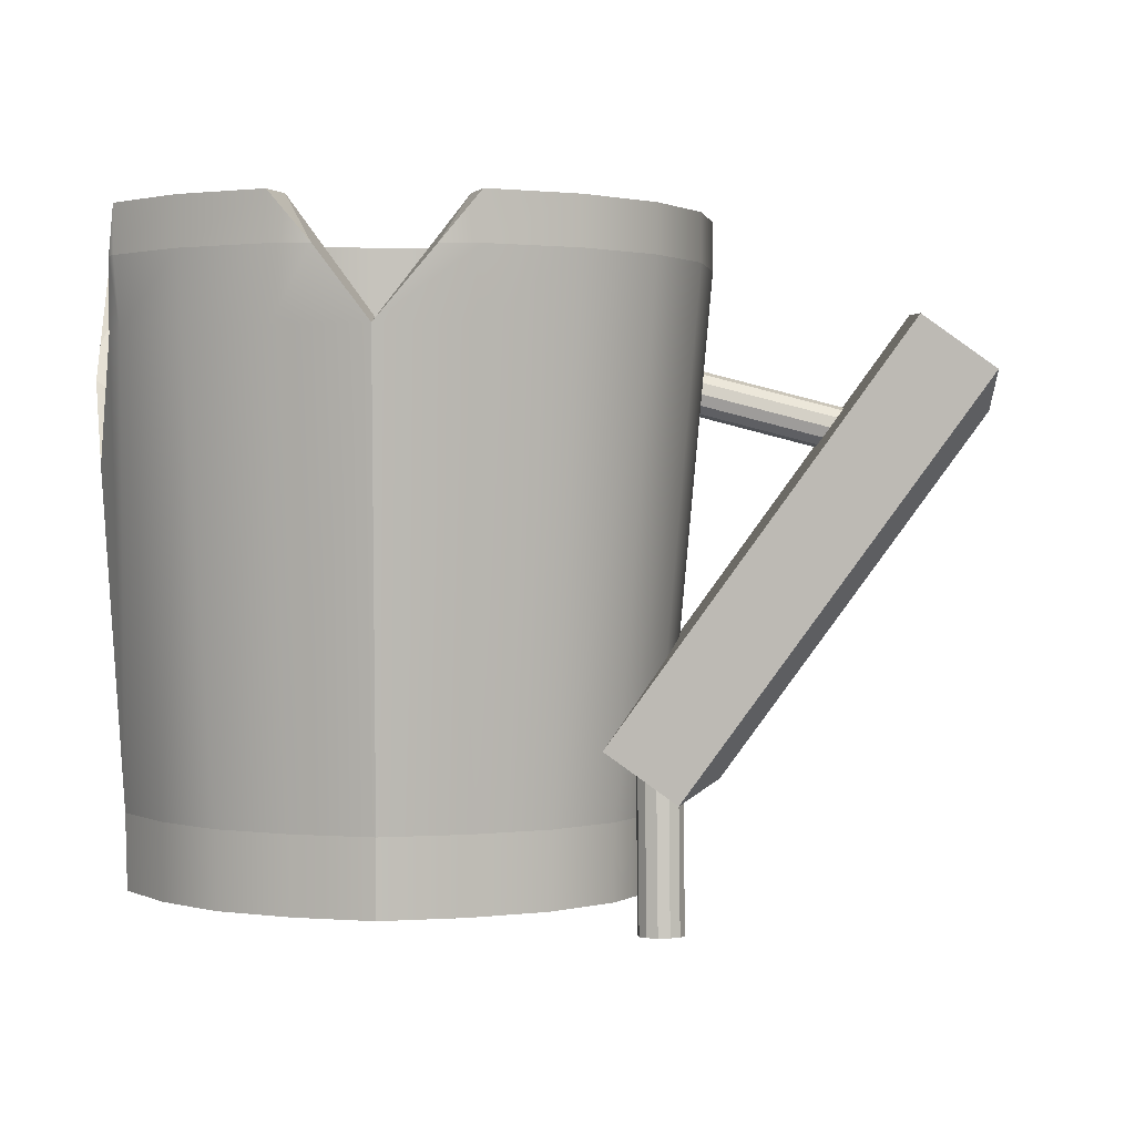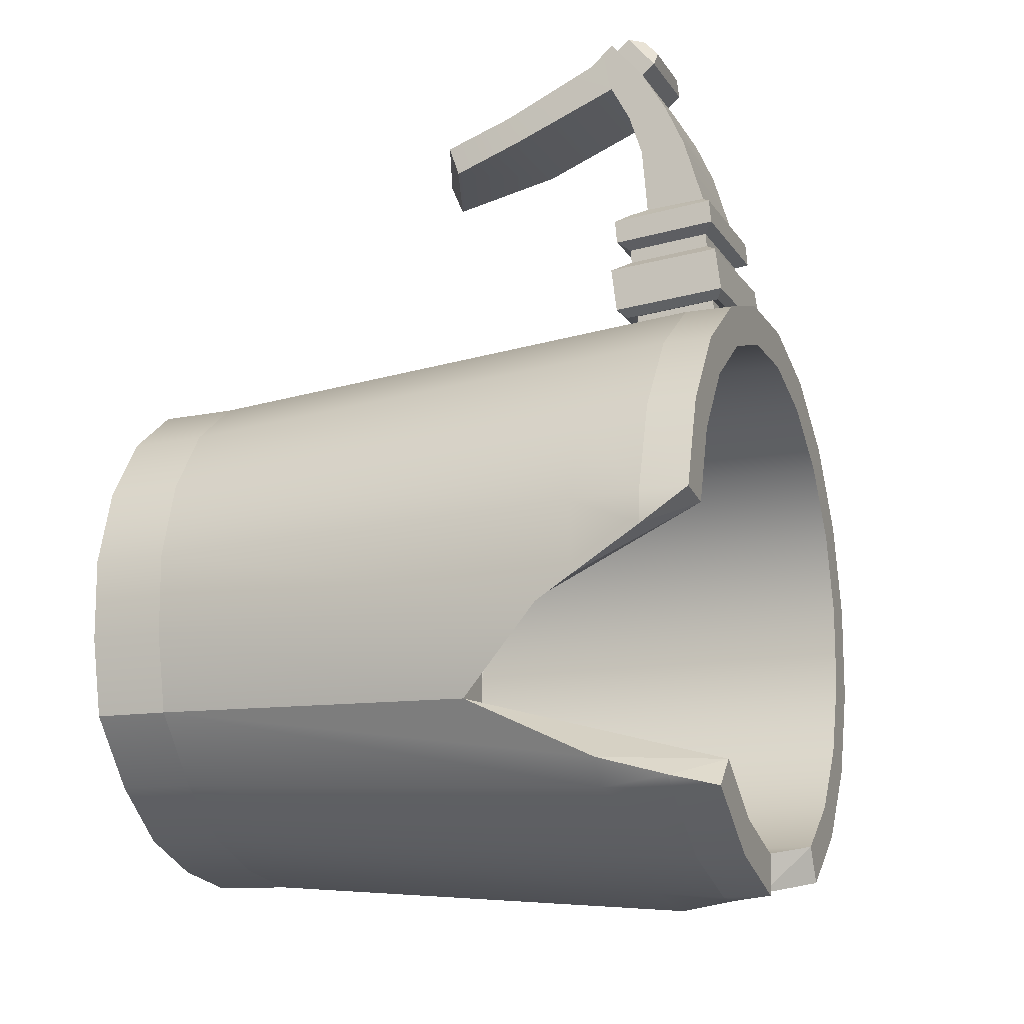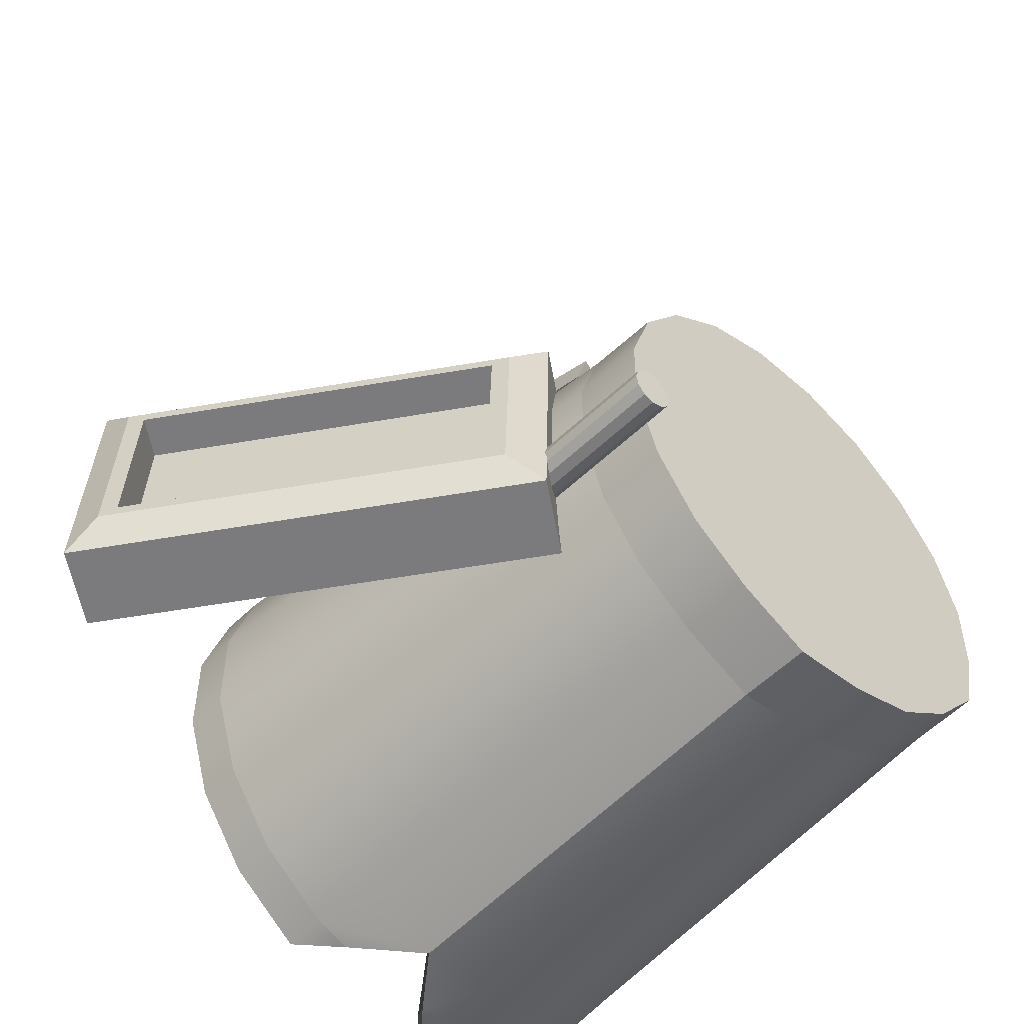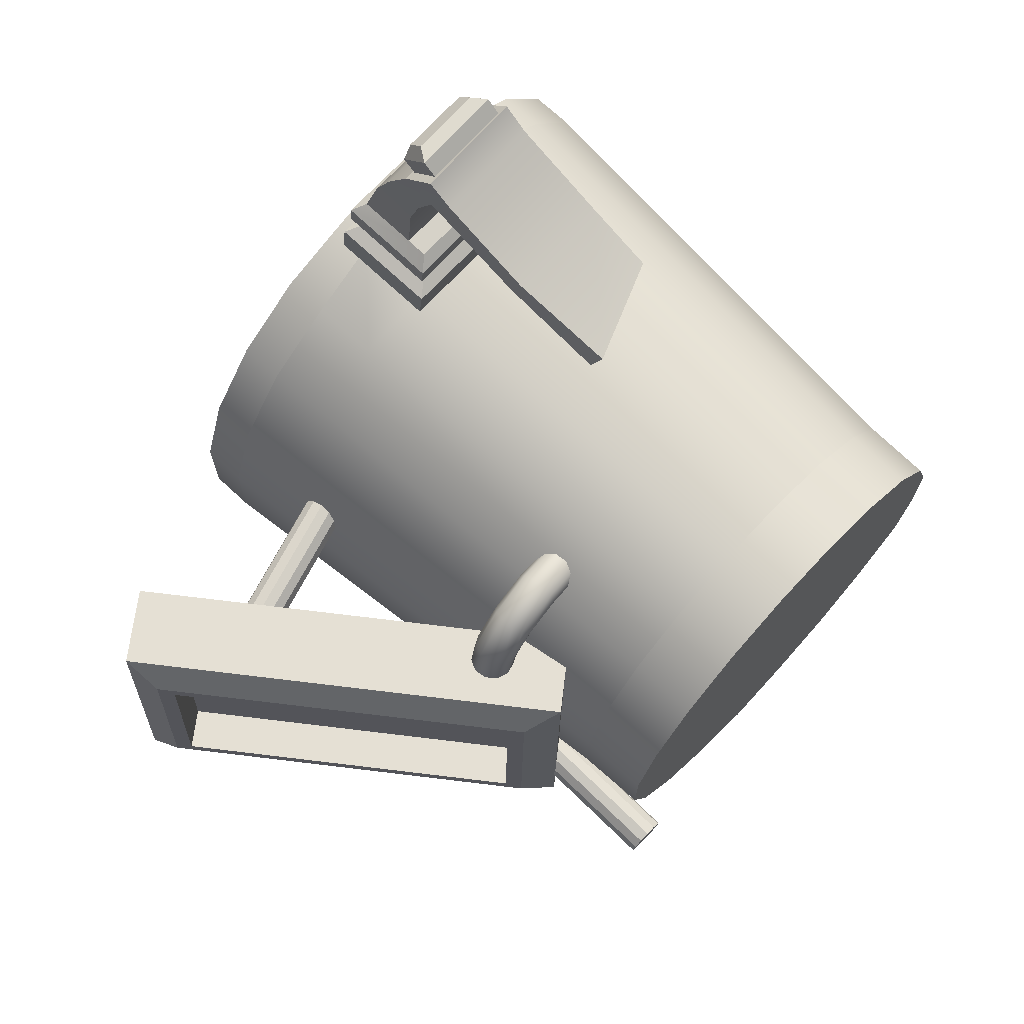
<metadata>
{"format":"obj","ext":"obj","renderer":"f3d","projection":"perspective","resolution":1024,"background":"white","views":[{"elev":1.3,"azim":-170.1,"up":"+Y"},{"elev":-14.5,"azim":110.7,"up":"+Z"},{"elev":-52.7,"azim":-43.4,"up":"+Z"},{"elev":71.9,"azim":-47.2,"up":"+Z"}]}
</metadata>
<code>
g default
v -0.2758 0.2649 0.04168
v -0.2771 0.2697 0.03667
v -0.2789 0.2763 0.03483
v -0.2806 0.2829 0.03667
v -0.2819 0.2878 0.04168
v -0.2824 0.2896 0.04853
v -0.2819 0.2878 0.05537
v -0.2806 0.2829 0.06039
v -0.2789 0.2763 0.06222
v -0.2771 0.2697 0.06039
v -0.2758 0.2649 0.05537
v -0.2754 0.2631 0.04853
v -0.1647 0.2942 0.04168
v -0.166 0.299 0.03667
v -0.1677 0.3057 0.03483
v -0.1695 0.3123 0.03667
v -0.1707 0.3171 0.04168
v -0.1712 0.3189 0.04853
v -0.1707 0.3171 0.05537
v -0.1695 0.3123 0.06039
v -0.1677 0.3057 0.06222
v -0.166 0.299 0.06039
v -0.1647 0.2942 0.05537
v -0.1642 0.2924 0.04853
v -0.2789 0.2763 0.04853
v -0.1677 0.3057 0.04853
v -0.1574 -0.01238 -0.06434
v -0.1625 -0.01207 -0.06935
v -0.1693 -0.01187 -0.07118
v -0.1762 -0.01184 -0.06934
v -0.1812 -0.01198 -0.06433
v -0.183 -0.01225 -0.05749
v -0.1812 -0.01259 -0.05065
v -0.1762 -0.0129 -0.04564
v -0.1693 -0.0131 -0.04381
v -0.1625 -0.01314 -0.04565
v -0.1574 -0.01299 -0.05066
v -0.1556 -0.01272 -0.05751
v -0.1555 0.1025 -0.05917
v -0.1605 0.1028 -0.06418
v -0.1674 0.103 -0.066
v -0.1742 0.103 -0.06417
v -0.1792 0.1029 -0.05916
v -0.181 0.1026 -0.05231
v -0.1792 0.1022 -0.04547
v -0.1742 0.1019 -0.04047
v -0.1674 0.1017 -0.03864
v -0.1605 0.1017 -0.04048
v -0.1555 0.1018 -0.04549
v -0.1537 0.1021 -0.05233
v -0.1693 -0.01248 -0.05749
v -0.1674 0.1023 -0.05232
v -0.1689 0.07578 0.07985
v -0.1264 0.1066 0.07429
v -0.346 0.3203 0.07985
v -0.3035 0.3511 0.07429
v -0.3603 0.3099 -0.08623
v -0.3178 0.3407 -0.0918
v -0.1832 0.06544 -0.08623
v -0.1407 0.09622 -0.0918
v -0.2039 0.07968 -0.06497
v -0.1931 0.08751 0.06084
v -0.3439 0.2956 0.06084
v -0.3547 0.2878 -0.06497
v -0.21 0.08943 -0.05738
v -0.2005 0.09632 0.05325
v -0.3378 0.2858 0.05325
v -0.3473 0.2789 -0.05738
v -0.1878 0.1055 -0.06029
v -0.1783 0.1124 0.05035
v -0.3156 0.3019 0.05035
v -0.3251 0.295 -0.06029
v 0.06969 0.008931 0.135
v 0.1097 0.008931 0.1057
v 0.1387 0.008931 0.06539
v 0.1538 0.008931 0.01814
v 0.1536 0.008931 -0.03148
v 0.1439 0.008931 -0.07859
v 0.1087 0.008931 -0.1186
v 0.06844 0.008931 -0.1476
v 0.02118 0.008931 -0.1627
v -0.02843 0.008931 -0.1683
v -0.07554 0.008931 -0.1469
v -0.1155 0.008931 -0.1176
v -0.1445 0.008931 -0.07733
v -0.1596 0.008931 -0.03008
v -0.1594 0.008931 0.01953
v -0.1439 0.008931 0.06664
v -0.1145 0.008931 0.1067
v -0.07428 0.008931 0.1356
v -0.02703 0.008931 0.1508
v 0.02258 0.008931 0.1505
v 0.08334 0.3753 0.1615
v 0.1309 0.3753 0.1266
v 0.1653 0.3753 0.0788
v 0.1833 0.3753 0.02267
v 0.1297 0.3753 -0.1398
v 0.08185 0.3753 -0.1742
v 0.02572 0.3753 -0.1922
v -0.08919 0.3753 -0.1734
v -0.1367 0.3753 -0.1386
v -0.1711 0.3753 -0.09075
v -0.1891 0.3753 -0.03461
v -0.1888 0.3753 0.02432
v -0.1704 0.3753 0.08029
v -0.1355 0.3753 0.1278
v -0.08769 0.3753 0.1622
v -0.03678 0.3794 0.1787
v 0.03289 0.3794 0.1783
v -0.002924 0.008931 -0.005973
v 0.08334 0.4046 0.1615
v 0.1309 0.4046 0.1266
v 0.1653 0.4046 0.0788
v 0.1833 0.4046 0.02267
v 0.1297 0.4046 -0.1398
v 0.08185 0.4046 -0.1742
v 0.02572 0.4046 -0.1922
v -0.08919 0.4046 -0.1734
v -0.1367 0.4046 -0.1386
v -0.1711 0.4046 -0.09075
v -0.1891 0.4046 -0.03461
v -0.1888 0.4046 0.02432
v -0.1704 0.4046 0.08029
v -0.1355 0.4046 0.1278
v -0.08769 0.4046 0.1622
v -0.03156 0.4046 0.1802
v 0.02737 0.4046 0.1799
v 0.07201 0.4046 0.1395
v 0.1133 0.4046 0.1092
v 0.1432 0.4046 0.06766
v 0.1588 0.4046 0.01891
v 0.1123 0.4046 -0.1222
v 0.07071 0.4046 -0.1521
v 0.02195 0.4046 -0.1677
v -0.07786 0.4046 -0.1514
v -0.1191 0.4046 -0.1212
v -0.149 0.4046 -0.07961
v -0.1646 0.4046 -0.03085
v -0.1644 0.4046 0.02034
v -0.1484 0.4046 0.06896
v -0.1181 0.4046 0.1102
v -0.07656 0.4046 0.1401
v -0.0278 0.4046 0.1558
v 0.02339 0.4046 0.1555
v 0.07201 0.144 0.1395
v 0.1133 0.144 0.1092
v -0.002924 0.144 -0.005973
v 0.1432 0.144 0.06766
v 0.1588 0.144 0.01891
v 0.1586 0.144 -0.03229
v 0.1425 0.144 -0.08091
v 0.1123 0.144 -0.1222
v 0.07071 0.144 -0.1521
v 0.02195 0.144 -0.1677
v -0.02924 0.144 -0.1675
v -0.07786 0.144 -0.1514
v -0.1191 0.144 -0.1212
v -0.149 0.144 -0.07961
v -0.1646 0.144 -0.03085
v -0.1644 0.144 0.02034
v -0.1484 0.144 0.06896
v -0.1181 0.144 0.1102
v -0.07656 0.144 0.1401
v -0.0278 0.144 0.1558
v 0.02339 0.144 0.1555
v -0.1604 0.05477 0.0197
v -0.1607 0.05477 -0.03024
v -0.1454 0.05477 -0.0778
v -0.1163 0.05477 -0.1183
v -0.07601 0.05477 -0.1479
v -0.02859 0.05477 -0.1694
v 0.02134 0.05477 -0.1637
v 0.0689 0.05477 -0.1485
v 0.1094 0.05477 -0.1193
v 0.1448 0.05477 -0.07906
v 0.1546 0.05477 -0.03164
v 0.1548 0.05477 0.01829
v 0.1396 0.05477 0.06585
v 0.1104 0.05477 0.1064
v 0.07017 0.05477 0.1359
v 0.02275 0.05477 0.1515
v -0.02719 0.05477 0.1518
v -0.07475 0.05477 0.1366
v -0.1153 0.05477 0.1074
v -0.1448 0.05477 0.06712
v -0.1328 0.3323 0.1251
v -0.167 0.3323 0.07852
v -0.185 0.3323 0.0237
v -0.1853 0.3323 -0.03402
v -0.1677 0.3323 -0.08901
v -0.134 0.3323 -0.1359
v -0.08742 0.3323 -0.17
v -0.0326 0.3323 -0.194
v 0.02513 0.3323 -0.1883
v 0.08011 0.3323 -0.1707
v 0.127 0.3323 -0.137
v 0.1794 0.3323 0.02208
v 0.1618 0.3323 0.07706
v 0.1281 0.3323 0.1239
v 0.08157 0.3323 0.1581
v 0.03215 0.3284 0.1738
v -0.03608 0.3284 0.1741
v -0.08596 0.3323 0.1588
v -0.03675 0.3787 0.1856
v 0.03292 0.3787 0.1853
v -0.03605 0.3278 0.1811
v 0.03218 0.3278 0.1808
v -0.03658 0.3755 0.2227
v 0.03308 0.3755 0.2224
v -0.03589 0.3245 0.2182
v 0.03235 0.3245 0.2179
v -0.03654 0.3747 0.2312
v 0.03312 0.3747 0.2308
v -0.03585 0.3238 0.2266
v 0.03239 0.3238 0.2263
v -0.03649 0.3737 0.2554
v 0.03317 0.3737 0.255
v -0.0358 0.3228 0.2508
v 0.03244 0.3228 0.2505
v -0.04995 0.3843 0.2176
v 0.0453 0.3843 0.2152
v -0.04887 0.3145 0.2122
v 0.04442 0.3145 0.2099
v -0.04925 0.388 0.1896
v -0.04297 0.3838 0.1845
v 0.03954 0.3838 0.1832
v 0.04598 0.3879 0.188
v -0.04816 0.3182 0.184
v -0.04226 0.3232 0.1795
v 0.04512 0.3181 0.1823
v 0.03907 0.3232 0.1781
v -0.04534 0.3813 0.2357
v 0.0419 0.3813 0.2353
v -0.04527 0.38 0.2502
v 0.04197 0.38 0.2498
v -0.04447 0.3175 0.2301
v -0.04441 0.3162 0.2446
v 0.04098 0.3175 0.2297
v 0.04105 0.3162 0.2442
v -0.03614 0.336 0.2531
v 0.03281 0.336 0.2528
v -0.03619 0.3615 0.296
v 0.03347 0.3615 0.2957
v -0.03585 0.3326 0.2938
v 0.0331 0.3326 0.2935
v -0.03595 0.3338 0.3484
v 0.03371 0.3338 0.348
v -0.03561 0.3123 0.3416
v 0.03334 0.3123 0.3412
v -0.03573 0.3243 0.3194
v -0.03608 0.3498 0.3217
v 0.03359 0.3498 0.3213
v 0.03322 0.3243 0.3191
v -0.0353 0.2968 0.3592
v -0.03606 0.3116 0.3725
v 0.03358 0.3131 0.3726
v 0.03363 0.2983 0.3592
v -0.03515 0.2463 0.3135
v 0.03381 0.2463 0.3132
v 0.03409 0.2399 0.3312
v -0.03484 0.2384 0.3311
v -0.03394 0.1794 0.2976
v 0.03109 0.2023 0.298
v 0.03315 0.1969 0.3157
v -0.03137 0.1726 0.3149
v -0.02994 0.3319 0.3504
v 0.02767 0.3319 0.3502
v -0.03003 0.3135 0.3704
v 0.02757 0.3148 0.3704
v -0.02335 0.3407 0.3671
v -0.03001 0.3402 0.3577
v 0.02759 0.3402 0.3575
v 0.02085 0.3409 0.367
v -0.0235 0.3315 0.3773
v -0.03011 0.3218 0.3777
v 0.02073 0.3323 0.377
v 0.02749 0.323 0.3777
v 0.000851 0.3753 -0.192
v -0.06618 0.3753 -0.181
v -0.02924 0.3354 -0.1675
v 0.1832 0.3753 0.003339
v 0.1792 0.3323 -0.0222
v 0.1772 0.3101 -0.03533
v 0.1567 0.258 -0.08522
v 0.1388 0.3323 -0.1209
v 0.1347 0.3753 -0.1329
v 0.1425 0.2429 -0.08091
v 0.1586 0.298 -0.03229
v -0.1096 0.1404 0.1032
v -0.1261 0.139 0.109
v -0.1431 0.1378 0.1048
v -0.1552 0.1372 0.09214
v -0.1586 0.1375 0.07492
v -0.1076 0.1325 0.1049
v -0.1254 0.131 0.1111
v -0.1437 0.1297 0.1066
v -0.1567 0.1291 0.09299
v -0.1603 0.1293 0.07447
v -0.1036 0.1272 0.1099
v -0.1247 0.1254 0.1172
v -0.1464 0.1239 0.1119
v -0.1618 0.1232 0.09571
v -0.1661 0.1235 0.07373
v -0.09872 0.1262 0.1165
v -0.1242 0.124 0.1254
v -0.1504 0.1222 0.119
v -0.169 0.1213 0.09945
v -0.1742 0.1217 0.07291
v -0.0946 0.1298 0.1228
v -0.1241 0.1273 0.133
v -0.1544 0.1252 0.1256
v -0.176 0.1242 0.103
v -0.182 0.1246 0.0723
v -0.09252 0.1368 0.1266
v -0.1244 0.1341 0.1377
v -0.1572 0.1319 0.1297
v -0.1805 0.1308 0.1053
v -0.1869 0.1312 0.07207
v -0.09315 0.1451 0.1268
v -0.125 0.1424 0.1379
v -0.1578 0.1401 0.13
v -0.1811 0.1391 0.1055
v -0.1876 0.1395 0.0723
v -0.09628 0.152 0.1234
v -0.1257 0.1495 0.1336
v -0.1561 0.1474 0.1263
v -0.1777 0.1464 0.1036
v -0.1836 0.1468 0.07292
v -0.1009 0.1553 0.1173
v -0.1264 0.1531 0.1262
v -0.1526 0.1513 0.1198
v -0.1712 0.1504 0.1003
v -0.1764 0.1508 0.07373
v -0.1056 0.1539 0.1106
v -0.1267 0.1521 0.1179
v -0.1484 0.1506 0.1127
v -0.1639 0.1499 0.09646
v -0.1681 0.1502 0.07447
v -0.1088 0.1484 0.1053
v -0.1266 0.1469 0.1115
v -0.1449 0.1456 0.1071
v -0.1579 0.145 0.09343
v -0.1615 0.1452 0.07492
g Mug02
f 1 2 14 13
f 2 3 15 14
f 3 4 16 15
f 4 5 17 16
f 5 6 18 17
f 6 7 19 18
f 7 8 20 19
f 8 9 21 20
f 9 10 22 21
f 10 11 23 22
f 11 12 24 23
f 12 1 13 24
f 2 1 25
f 3 2 25
f 4 3 25
f 5 4 25
f 6 5 25
f 7 6 25
f 8 7 25
f 9 8 25
f 10 9 25
f 11 10 25
f 12 11 25
f 1 12 25
f 13 14 26
f 14 15 26
f 15 16 26
f 16 17 26
f 17 18 26
f 18 19 26
f 19 20 26
f 20 21 26
f 21 22 26
f 22 23 26
f 23 24 26
f 24 13 26
f 27 28 40 39
f 28 29 41 40
f 29 30 42 41
f 30 31 43 42
f 31 32 44 43
f 32 33 45 44
f 33 34 46 45
f 34 35 47 46
f 35 36 48 47
f 36 37 49 48
f 37 38 50 49
f 38 27 39 50
f 28 27 51
f 29 28 51
f 30 29 51
f 31 30 51
f 32 31 51
f 33 32 51
f 34 33 51
f 35 34 51
f 36 35 51
f 37 36 51
f 38 37 51
f 27 38 51
f 39 40 52
f 40 41 52
f 41 42 52
f 42 43 52
f 43 44 52
f 44 45 52
f 45 46 52
f 46 47 52
f 47 48 52
f 48 49 52
f 49 50 52
f 50 39 52
f 53 54 56 55
f 55 56 58 57
f 57 58 60 59
f 59 60 54 53
f 54 60 58 56
f 69 70 71 72
f 59 53 62 61
f 53 55 63 62
f 55 57 64 63
f 57 59 61 64
f 61 62 66 65
f 62 63 67 66
f 63 64 68 67
f 64 61 65 68
f 65 66 70 69
f 66 67 71 70
f 67 68 72 71
f 68 65 69 72
f 73 74 179 180
f 74 75 178 179
f 75 76 177 178
f 76 77 176 177
f 77 78 175 176
f 78 79 174 175
f 79 80 173 174
f 80 81 172 173
f 81 82 171 172
f 82 83 170 171
f 83 84 169 170
f 84 85 168 169
f 85 86 167 168
f 86 87 166 167
f 87 88 185 166
f 88 89 184 185
f 89 90 183 184
f 90 91 182 183
f 91 92 181 182
f 92 73 180 181
f 74 73 110
f 75 74 110
f 76 75 110
f 77 76 110
f 78 77 110
f 79 78 110
f 80 79 110
f 81 80 110
f 82 81 110
f 83 82 110
f 84 83 110
f 85 84 110
f 86 85 110
f 87 86 110
f 88 87 110
f 89 88 110
f 90 89 110
f 91 90 110
f 92 91 110
f 73 92 110
f 145 146 147
f 146 148 147
f 148 149 147
f 149 150 147
f 150 151 147
f 151 152 147
f 152 153 147
f 153 154 147
f 154 155 147
f 155 156 147
f 156 157 147
f 157 158 147
f 158 159 147
f 159 160 147
f 160 161 147
f 161 162 147
f 162 163 147
f 163 164 147
f 164 165 147
f 165 145 147
f 93 94 112 111
f 94 95 113 112
f 95 96 114 113
f 97 98 116 115
f 98 99 117 116
f 100 101 119 118
f 101 102 120 119
f 102 103 121 120
f 103 104 122 121
f 104 105 123 122
f 105 106 124 123
f 106 107 125 124
f 107 108 126 125
f 108 109 127 126
f 109 93 111 127
f 111 112 129 128
f 112 113 130 129
f 113 114 131 130
f 115 116 133 132
f 116 117 134 133
f 118 119 136 135
f 119 120 137 136
f 120 121 138 137
f 121 122 139 138
f 122 123 140 139
f 123 124 141 140
f 124 125 142 141
f 125 126 143 142
f 126 127 144 143
f 127 111 128 144
f 128 129 146 145
f 129 130 148 146
f 130 131 149 148
f 132 133 153 152
f 133 134 154 153
f 135 136 157 156
f 136 137 158 157
f 137 138 159 158
f 138 139 160 159
f 139 140 161 160
f 140 141 162 161
f 141 142 163 162
f 142 143 164 163
f 143 144 165 164
f 144 128 145 165
f 167 166 188 189
f 168 167 189 190
f 169 168 190 191
f 170 169 191 192
f 171 170 192 193
f 172 171 193 194
f 173 172 194 195
f 174 173 195 196
f 178 177 197 198
f 179 178 198 199
f 180 179 199 200
f 181 180 200 201
f 182 181 201 202
f 183 182 202 203
f 184 183 203 186
f 185 184 186 187
f 166 185 187 188
f 187 186 106 105
f 188 187 105 104
f 189 188 104 103
f 190 189 103 102
f 191 190 102 101
f 192 191 101 100
f 195 194 99 98
f 196 195 98 97
f 198 197 96 95
f 199 198 95 94
f 200 199 94 93
f 201 200 93 109
f 203 202 108 107
f 186 203 107 106
f 109 108 204 205
f 108 202 206 204
f 202 201 207 206
f 201 109 205 207
f 209 208 212 213
f 208 210 214 212
f 210 211 215 214
f 211 209 213 215
f 233 232 234 235
f 232 236 237 234
f 236 238 239 237
f 238 233 235 239
f 208 209 221 220
f 210 208 220 222
f 211 210 222 223
f 209 211 223 221
f 224 225 229 228
f 225 224 227 226
f 226 227 230 231
f 228 229 231 230
f 227 224 220 221
f 224 228 222 220
f 228 230 223 222
f 230 227 221 223
f 205 204 225 226
f 204 206 229 225
f 206 207 231 229
f 207 205 226 231
f 213 212 232 233
f 216 217 235 234
f 212 214 236 232
f 218 240 234 237
f 214 215 238 236
f 219 218 237 239
f 215 213 233 238
f 217 241 235
f 241 240 218 219
f 234 240 216
f 235 241 219 239
f 243 242 251 252
f 242 244 250 251
f 244 245 253 250
f 245 243 252 253
f 246 248 254 255
f 249 247 256 257
f 216 240 244 242
f 217 216 242 243
f 241 217 243 245
f 240 241 245 244
f 251 250 248 246
f 252 251 246 247
f 253 252 247 249
f 250 253 249 248
f 255 254 257 256
f 248 249 259 258
f 249 257 260 259
f 257 254 261 260
f 254 248 258 261
f 258 259 263 262
f 259 260 264 263
f 260 261 265 264
f 261 258 262 265
f 247 246 266 267
f 246 255 268 266
f 255 256 269 268
f 256 247 267 269
f 270 271 275 274
f 271 270 273 272
f 272 273 276 277
f 274 275 277 276
f 273 270 274 276
f 267 266 271 272
f 266 268 275 271
f 268 269 277 275
f 269 267 272 277
f 99 278 117
f 194 193 278 99
f 193 192 100 279
f 118 279 100
f 280 135 156 155
f 134 280 155 154
f 193 279 135 280
f 278 193 280 134
f 134 117 278
f 135 279 118
f 263 264 265 262
f 96 281 114
f 197 282 281 96
f 177 176 283 282 197
f 176 175 284 283
f 175 174 196 285 284
f 286 285 196 97
f 115 286 97
f 287 132 152 151
f 288 287 151 150
f 131 288 150 149
f 283 284 287 288
f 284 285 132 287
f 282 283 288 131
f 114 281 131
f 131 281 282
f 286 132 285
f 286 115 132
f 290 289 294 295
f 291 290 295 296
f 292 291 296 297
f 293 292 297 298
f 295 294 299 300
f 296 295 300 301
f 297 296 301 302
f 298 297 302 303
f 300 299 304 305
f 301 300 305 306
f 302 301 306 307
f 303 302 307 308
f 305 304 309 310
f 306 305 310 311
f 307 306 311 312
f 308 307 312 313
f 310 309 314 315
f 311 310 315 316
f 312 311 316 317
f 313 312 317 318
f 315 314 319 320
f 316 315 320 321
f 317 316 321 322
f 318 317 322 323
f 320 319 324 325
f 321 320 325 326
f 322 321 326 327
f 323 322 327 328
f 325 324 329 330
f 326 325 330 331
f 327 326 331 332
f 328 327 332 333
f 330 329 334 335
f 331 330 335 336
f 332 331 336 337
f 333 332 337 338
f 335 334 339 340
f 336 335 340 341
f 337 336 341 342
f 338 337 342 343
f 340 339 289 290
f 341 340 290 291
f 342 341 291 292
f 343 342 292 293

</code>
